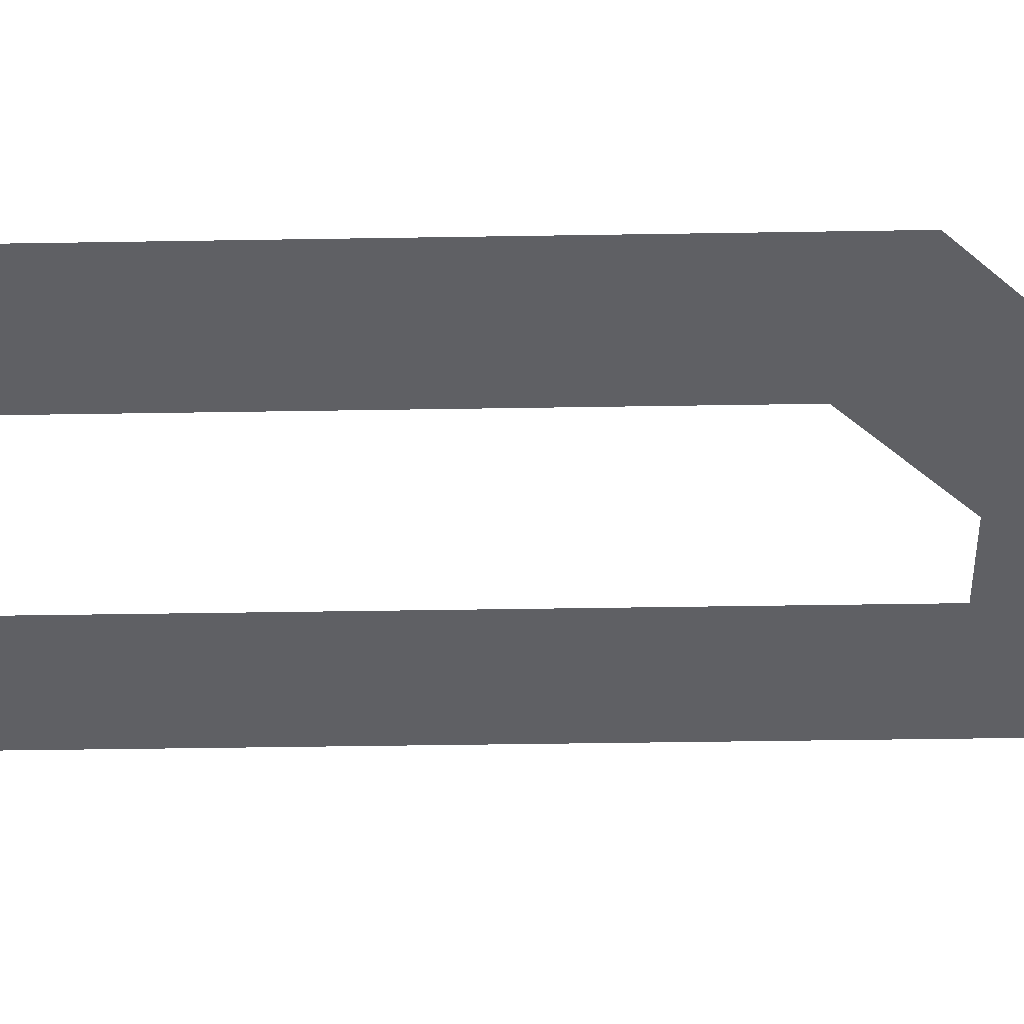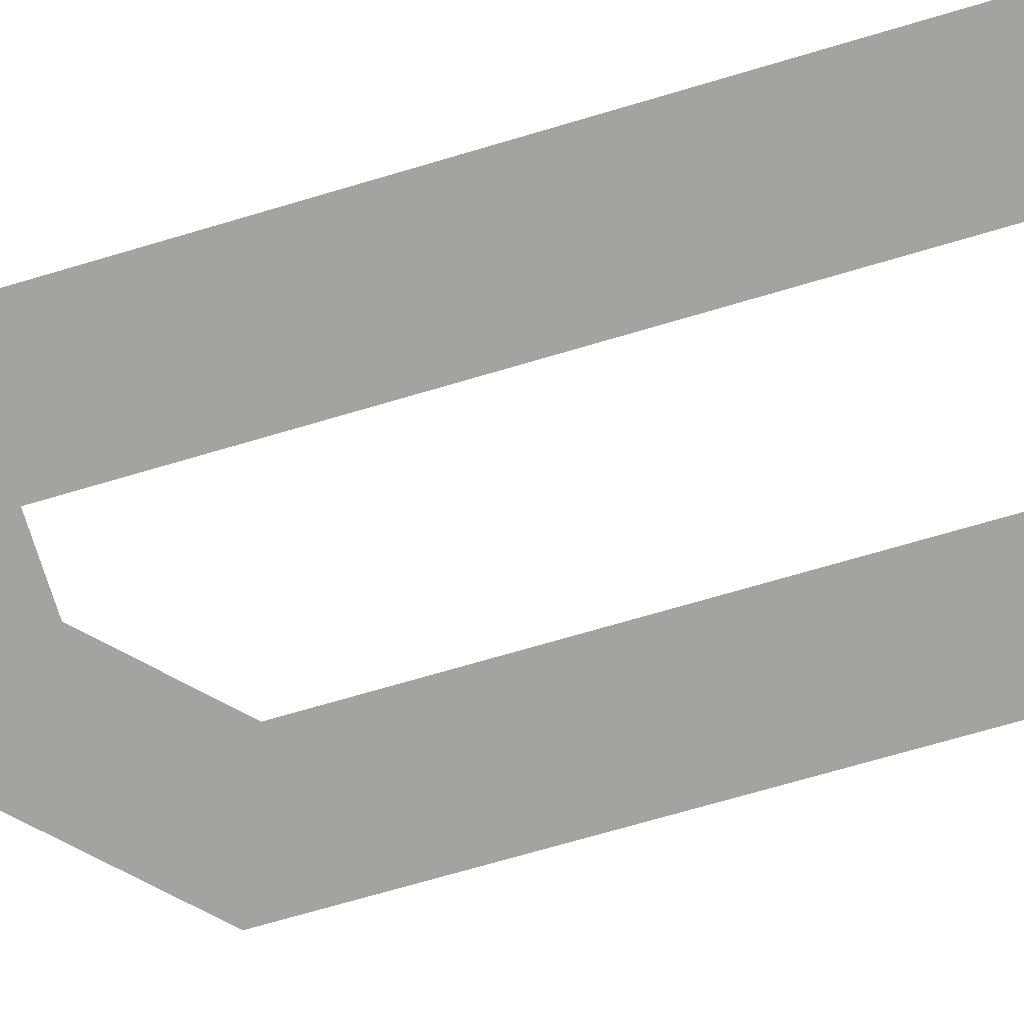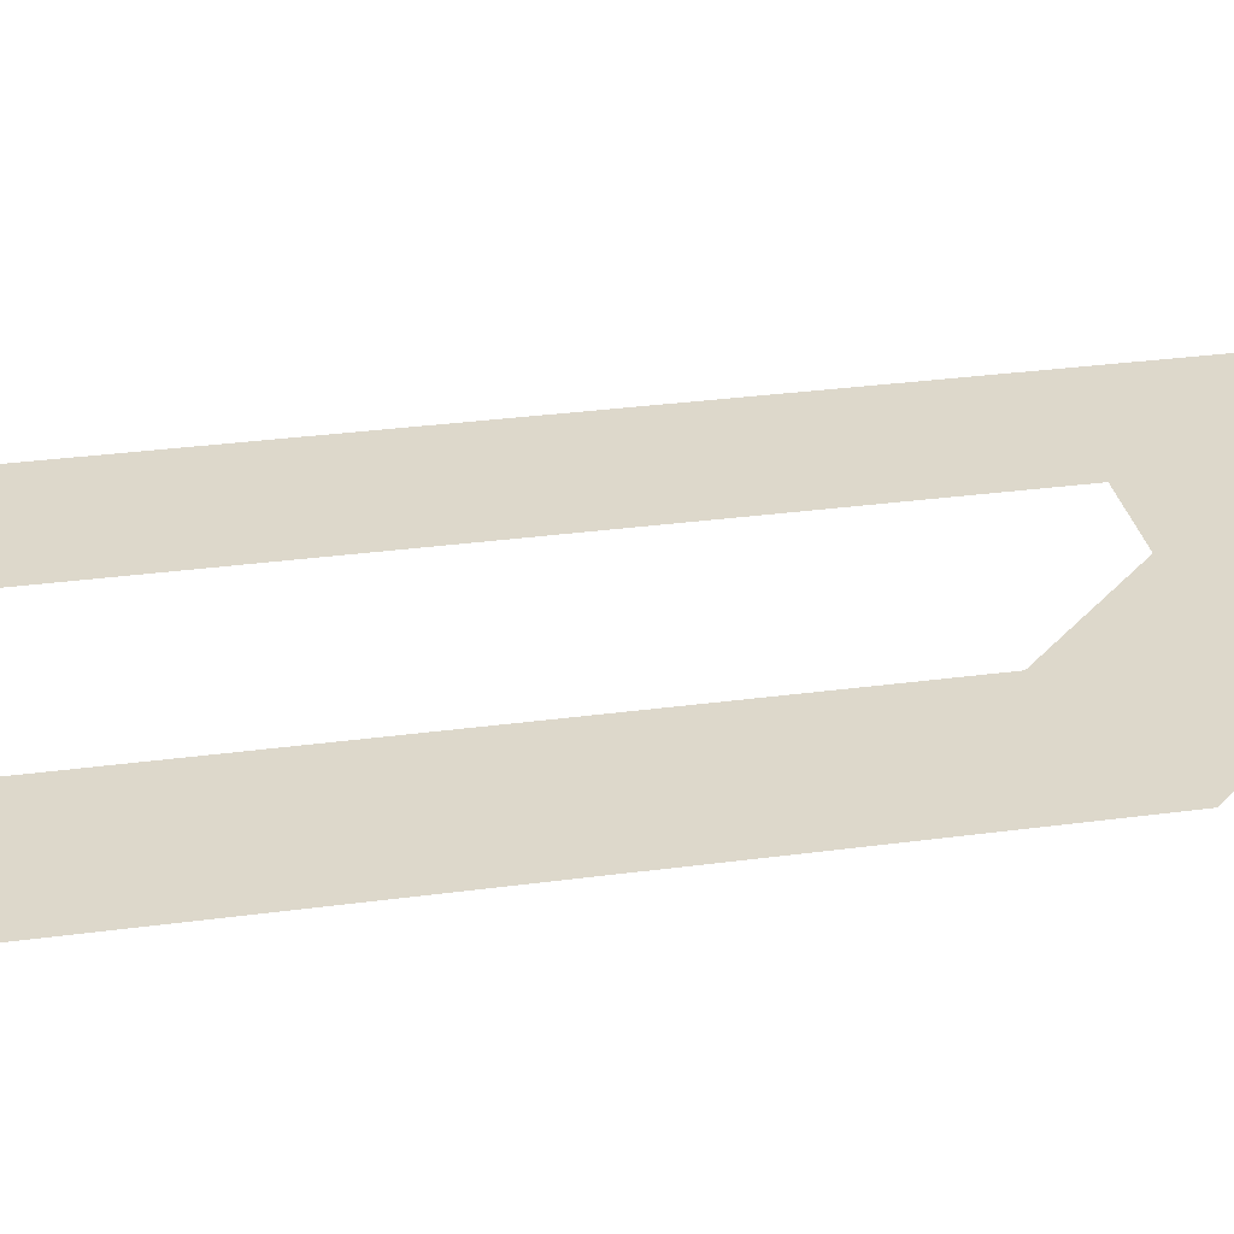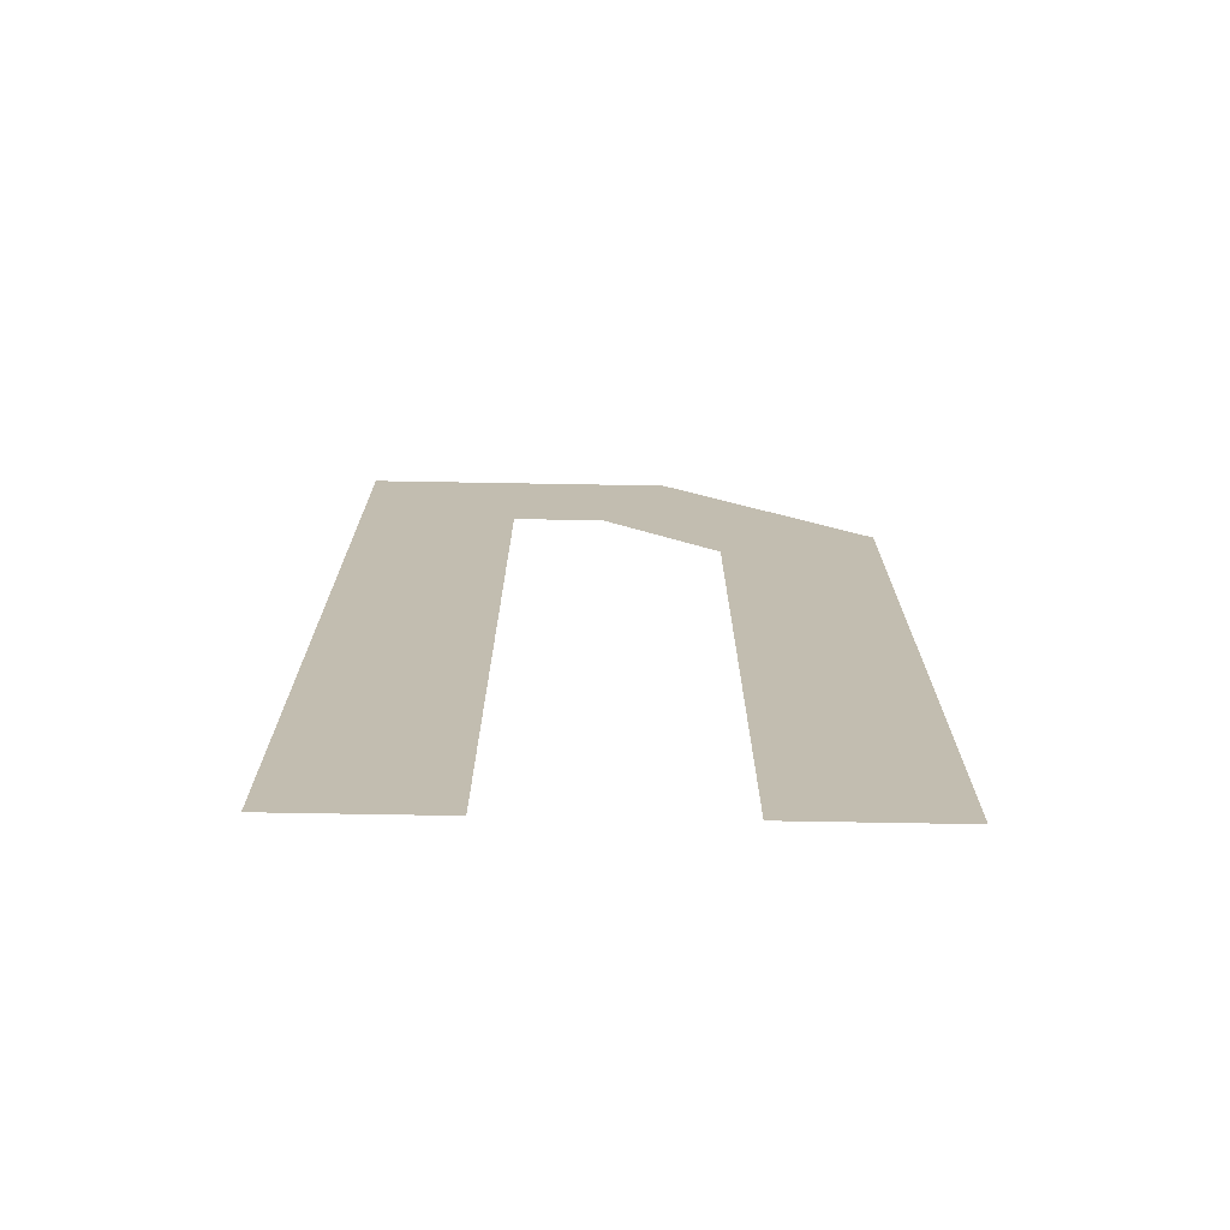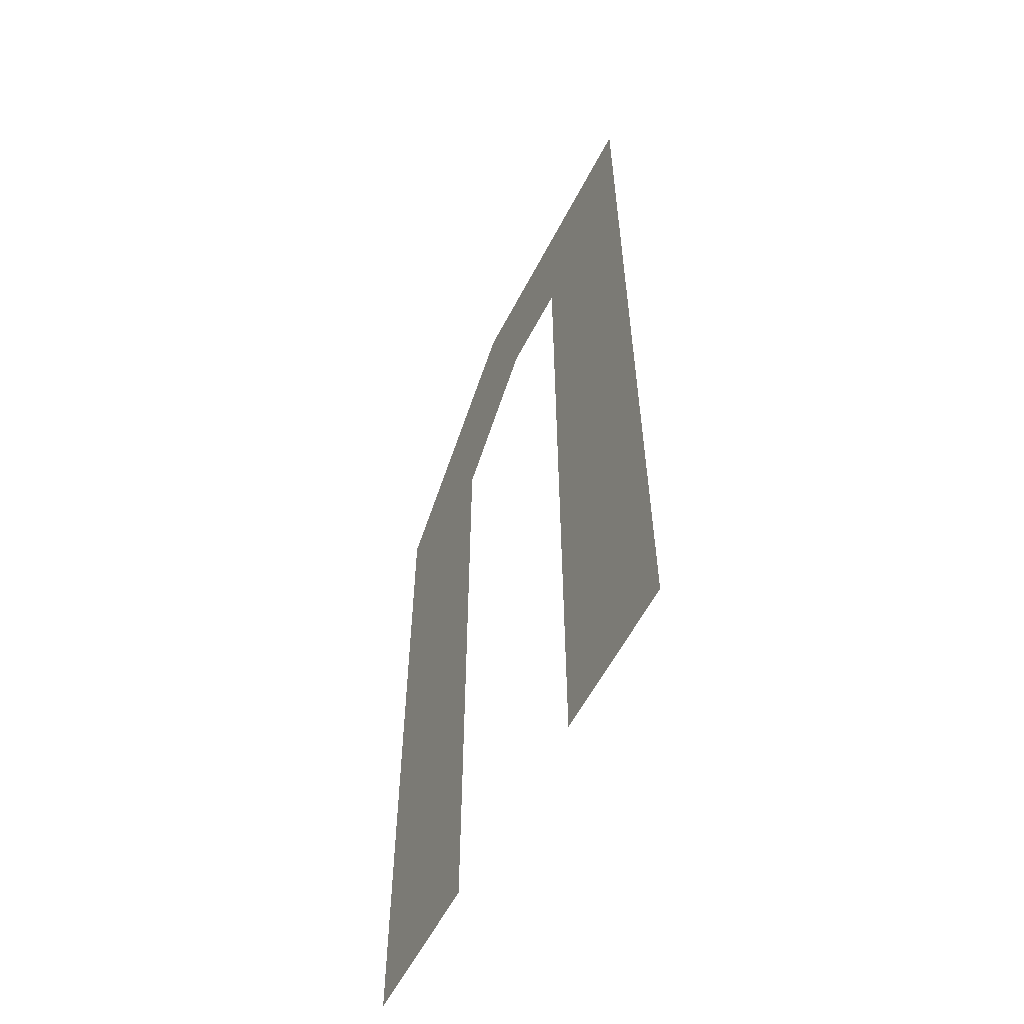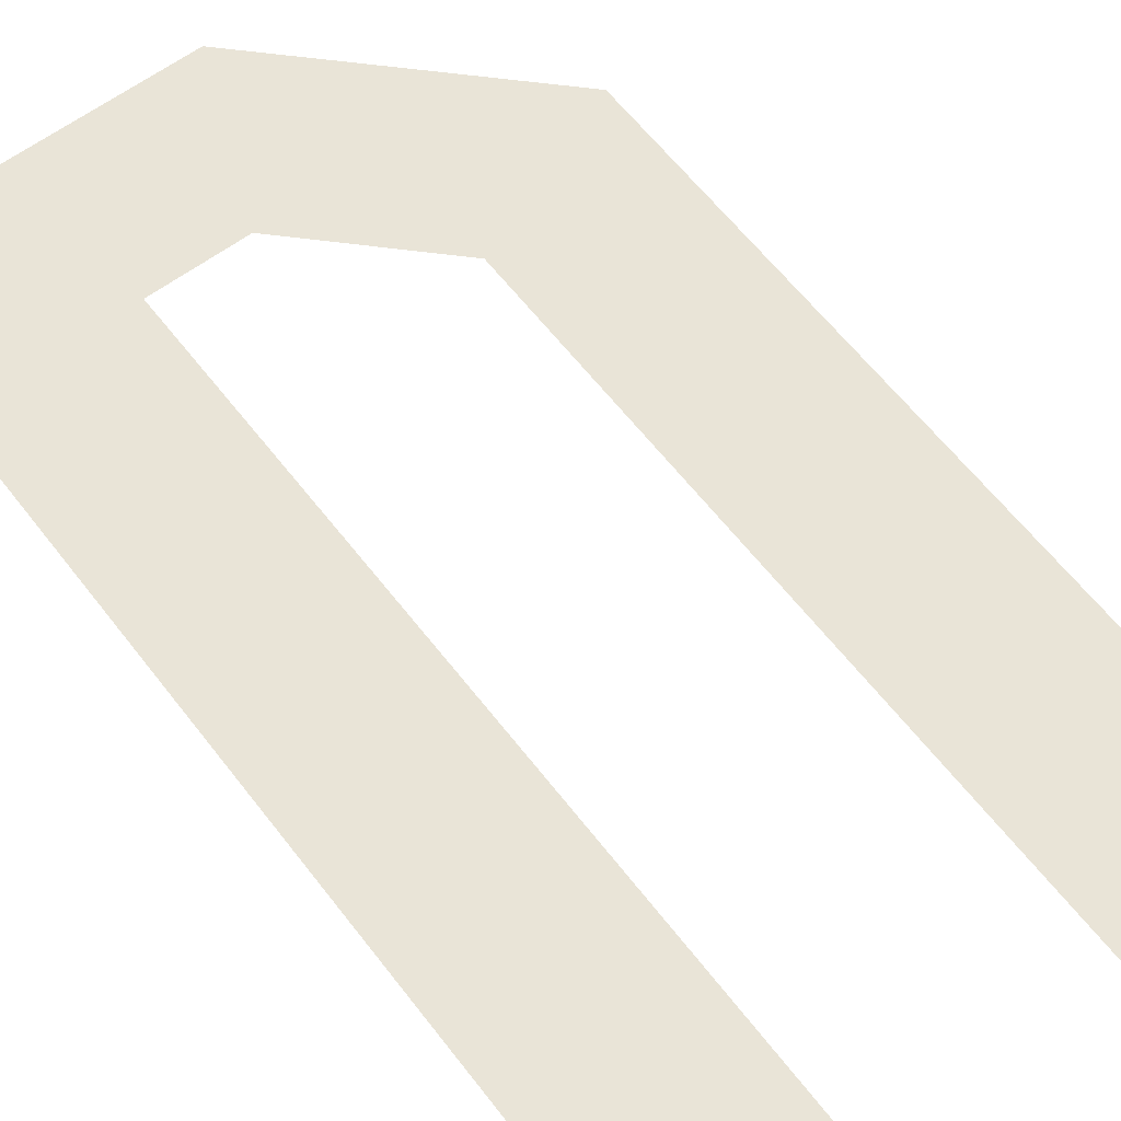
<metadata>
{"format":"obj","ext":"obj","renderer":"f3d","projection":"perspective","resolution":1024,"background":"white","views":[{"elev":-44.4,"azim":91.1,"up":"+Z"},{"elev":-72.8,"azim":-73.7,"up":"+Z"},{"elev":31.4,"azim":79.2,"up":"+Z"},{"elev":-73.4,"azim":-1.0,"up":"+Y"},{"elev":-58.5,"azim":-117.2,"up":"+Y"},{"elev":60.8,"azim":-37.3,"up":"+Z"}]}
</metadata>
<code>
o u_CUText.410
v 0 1.145 0
v 0 0 0
v -0.2289 0 0
v -0.2289 1.05 0
v -0.398 1.22 0
v -0.5316 1.22 0
v -0.5316 0 0
v -0.7604 0 0
v -0.7604 1.448 0
v -0.3038 1.448 0
f 1 3 2
f 1 4 3
f 6 8 7
f 6 9 8
f 1 5 4
f 10 5 1
f 10 6 5
f 10 9 6

</code>
